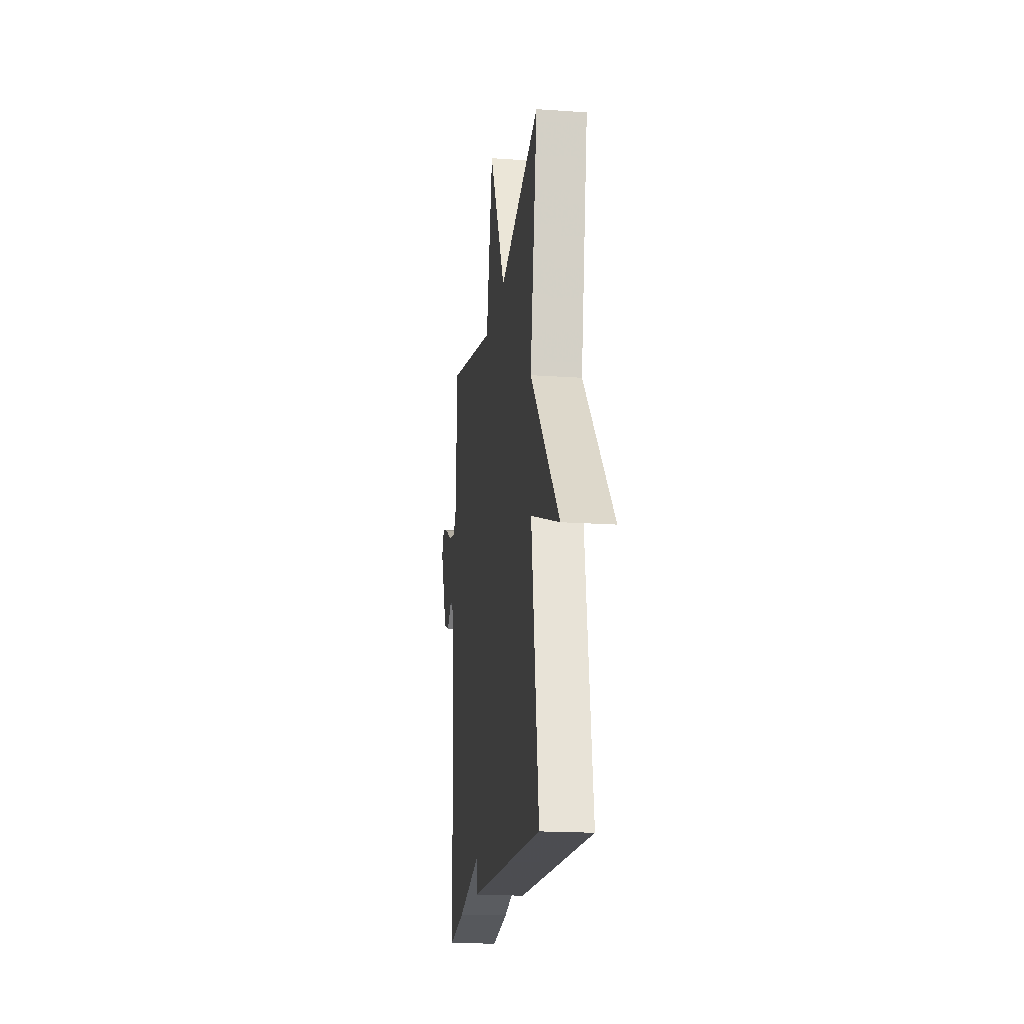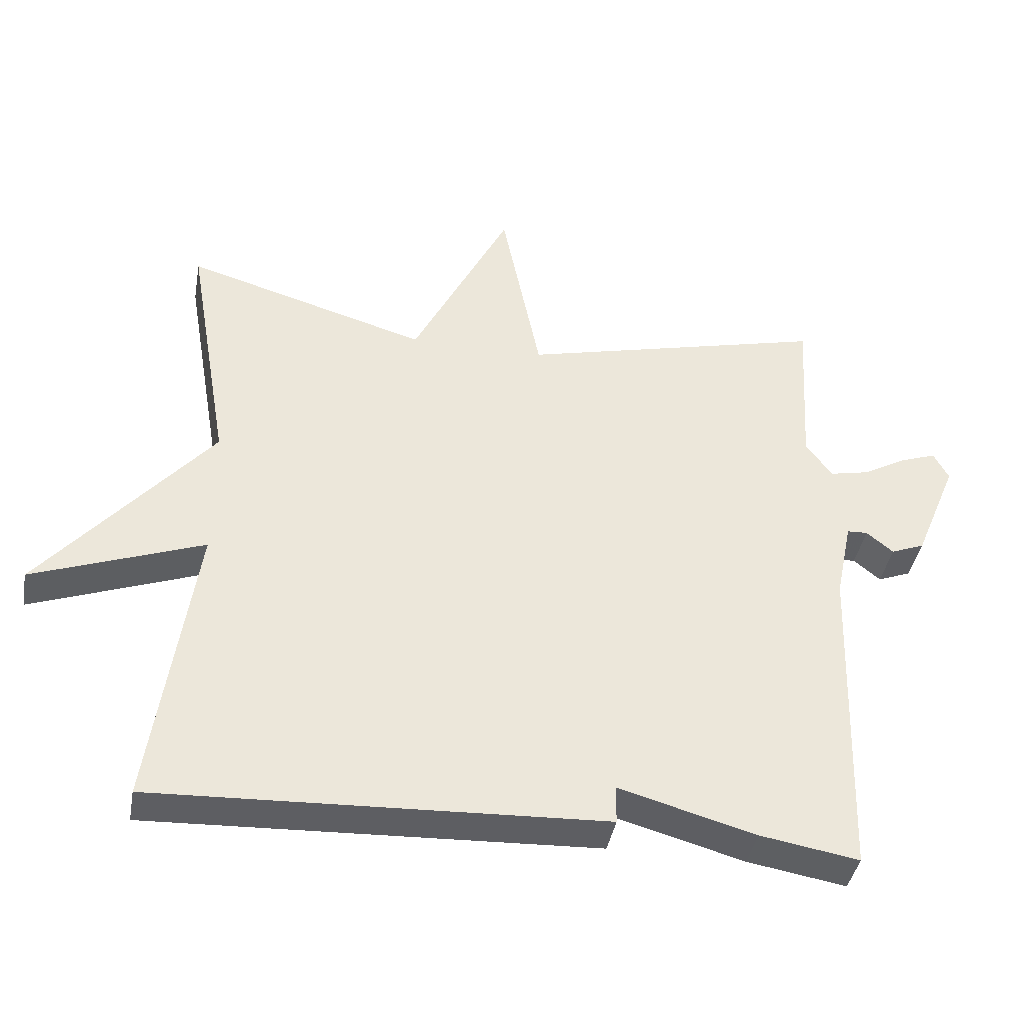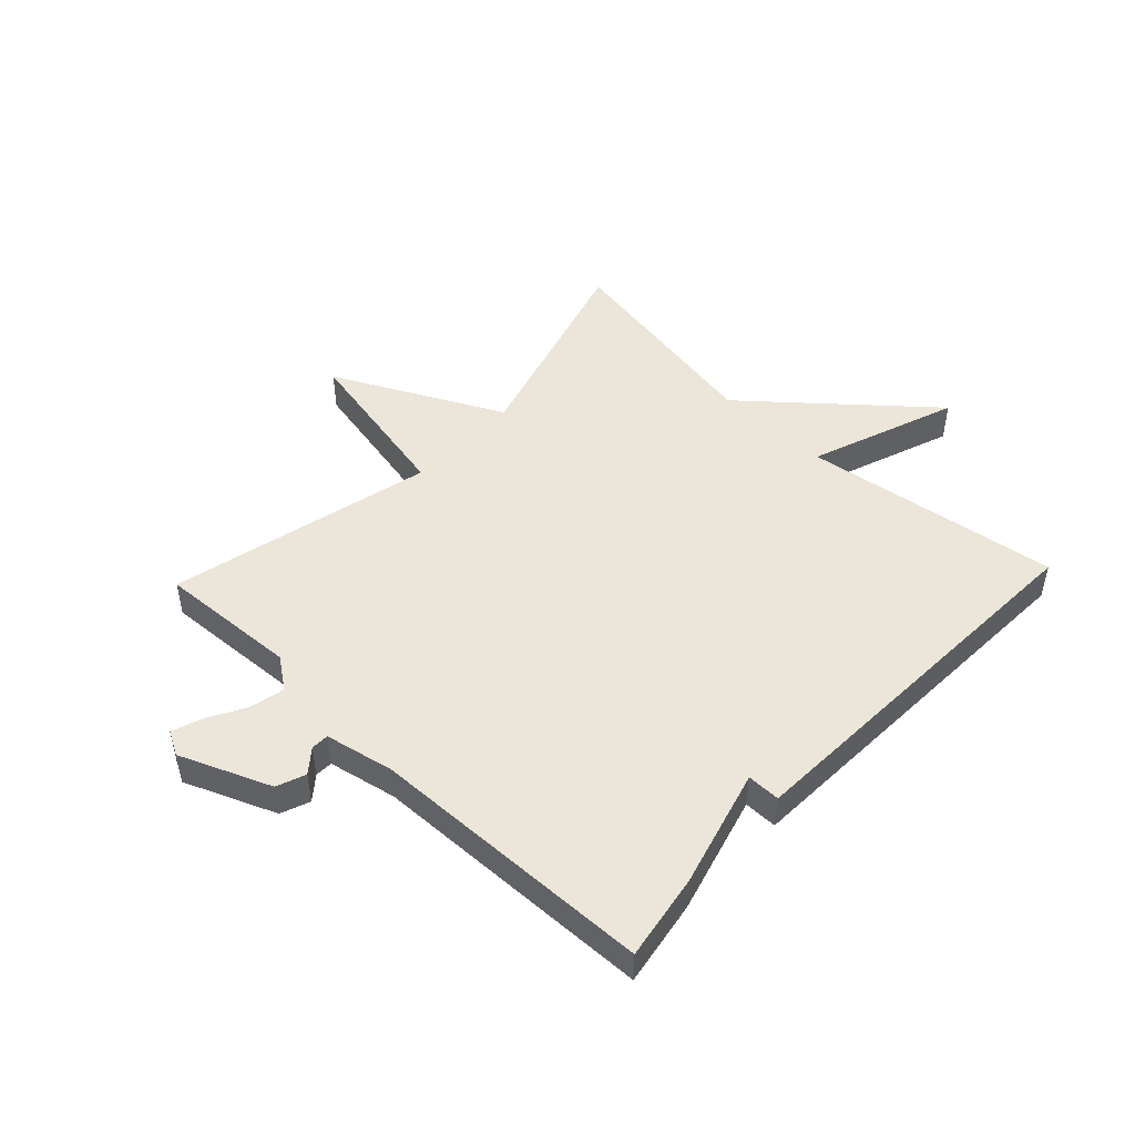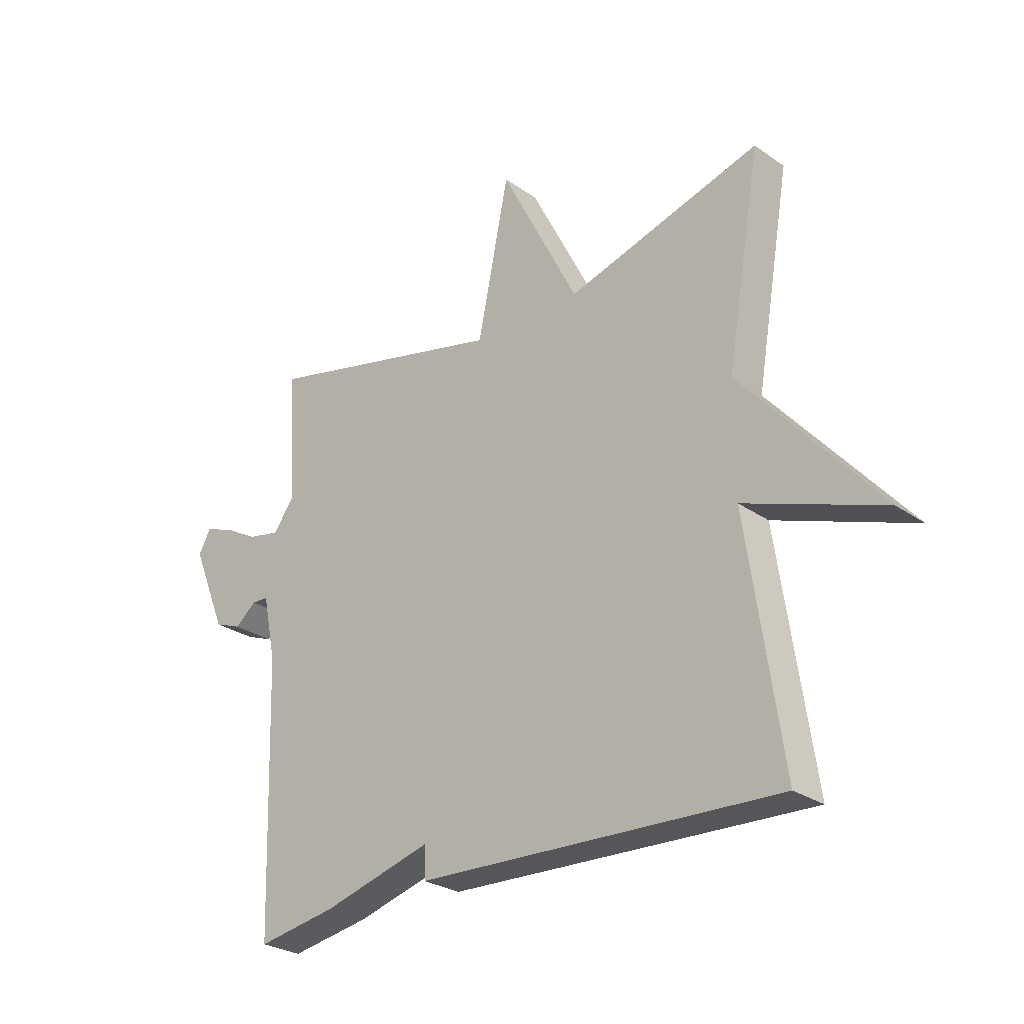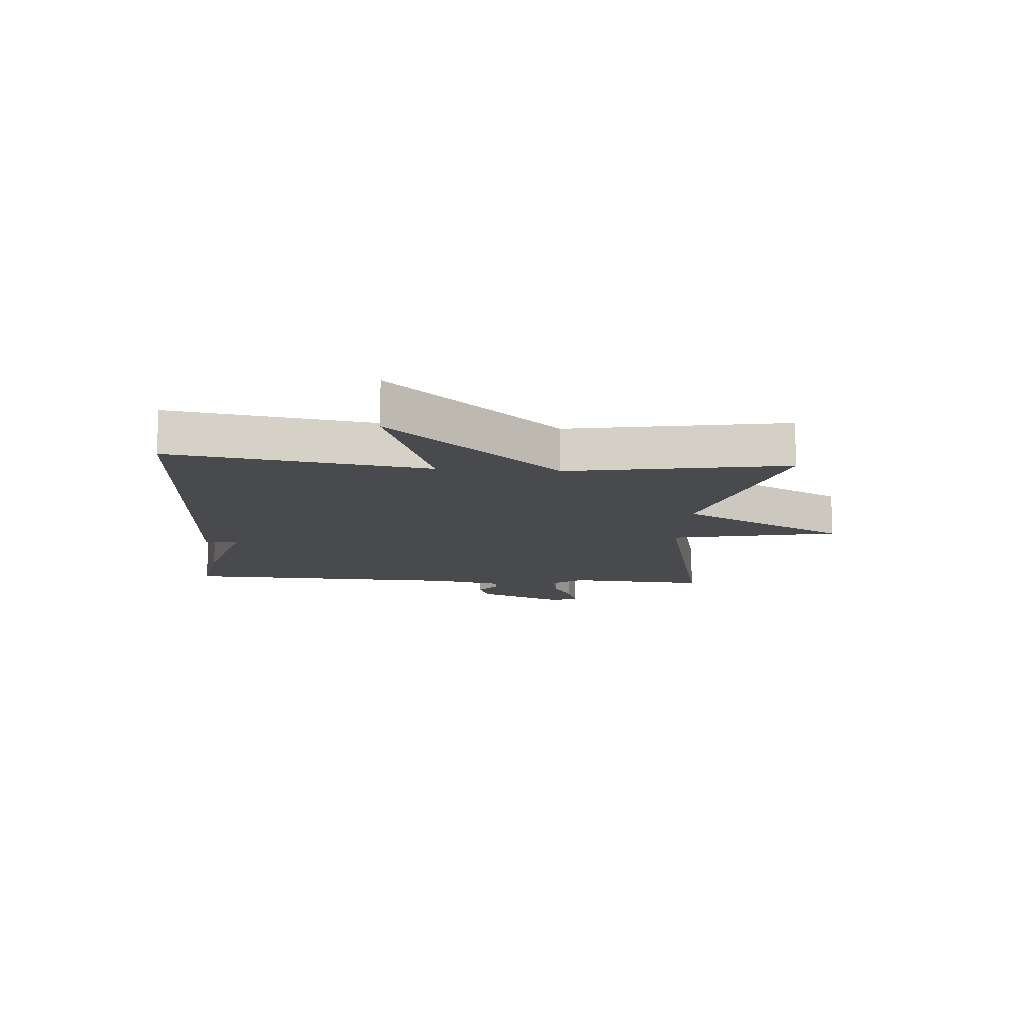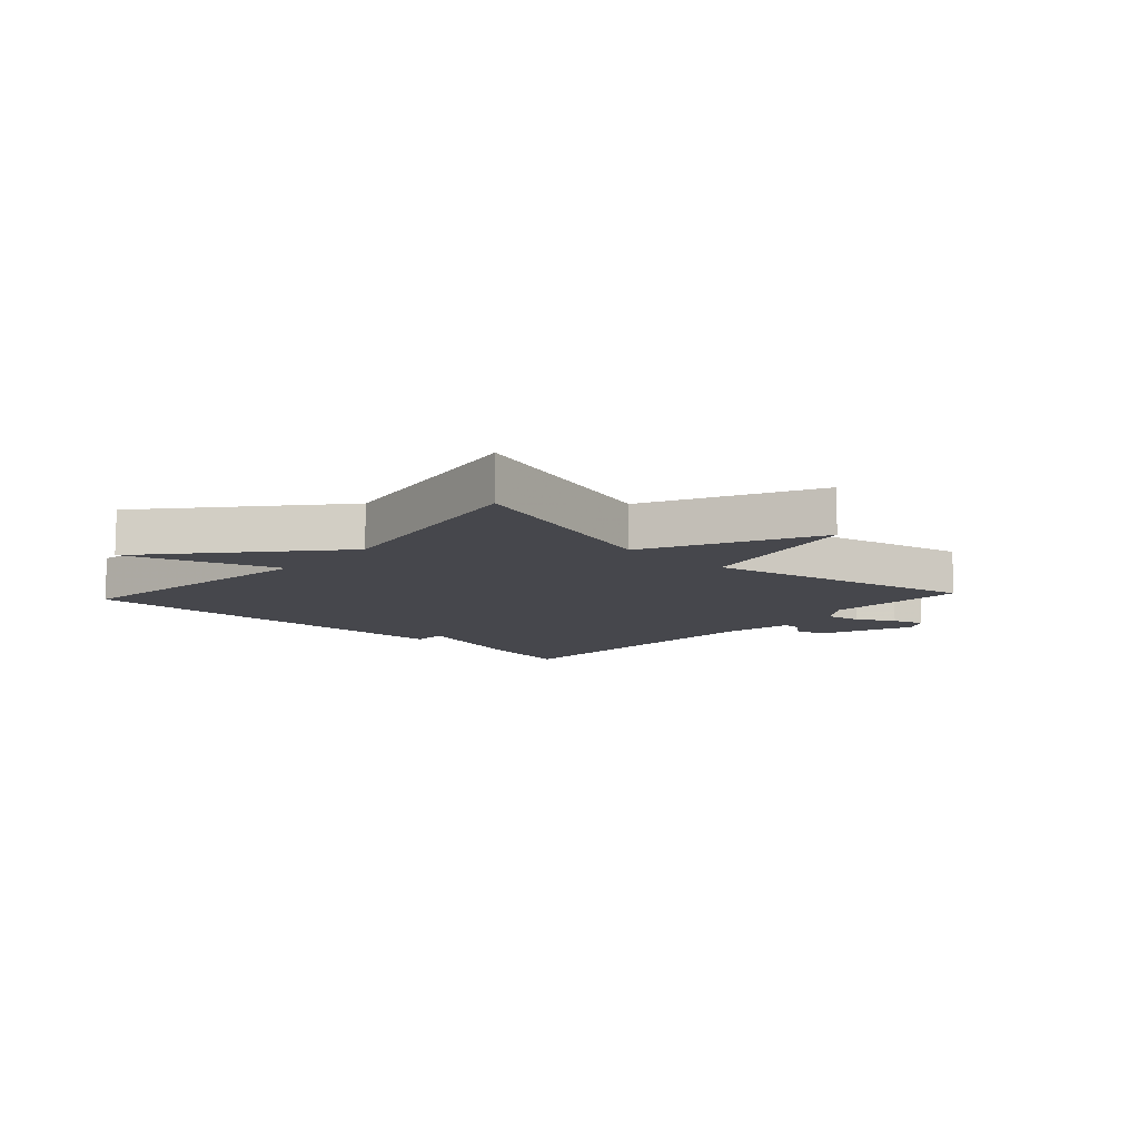
<metadata>
{"format":"obj","ext":"obj","renderer":"f3d","projection":"perspective","resolution":1024,"background":"white","views":[{"elev":-18.4,"azim":-97.6,"up":"+Z"},{"elev":-40.1,"azim":-9.9,"up":"+Z"},{"elev":48.5,"azim":133.5,"up":"+Y"},{"elev":-27.0,"azim":-137.3,"up":"+Z"},{"elev":-12.8,"azim":-94.3,"up":"+Y"},{"elev":-10.9,"azim":-42.7,"up":"+Y"}]}
</metadata>
<code>
v -0.5 0.07 -0.5
v -0.437 0.07 -0.068
v -0.687 0.07 -0.158
v -0.437 0.07 0.132
v -0.5 0.07 0.5
v -0.146 0.07 0.395
v -0.003 0.07 0.677
v 0.054 0.07 0.395
v 0.5 0.07 0.5
v 0.486 0.07 0.265
v 0.524 0.07 0.212
v 0.583 0.07 0.224
v 0.646 0.07 0.259
v 0.698 0.07 0.277
v 0.72 0.07 0.236
v 0.657 0.07 0.084
v 0.608 0.07 0.065
v 0.569 0.07 0.097
v 0.539 0.07 0.096
v 0.515 0.07 -0.02
v 0.5 0.07 -0.5
v 0.356 0.07 -0.475
v 0.156 0.07 -0.419
v 0.156 0.07 -0.475
v -0.5 0 -0.5
v -0.437 0 -0.068
v -0.687 0 -0.158
v -0.437 0 0.132
v -0.5 0 0.5
v -0.146 0 0.395
v -0.003 0 0.677
v 0.054 0 0.395
v 0.5 0 0.5
v 0.486 0 0.265
v 0.524 0 0.212
v 0.583 0 0.224
v 0.646 0 0.259
v 0.698 0 0.277
v 0.72 0 0.236
v 0.657 0 0.084
v 0.608 0 0.065
v 0.569 0 0.097
v 0.539 0 0.096
v 0.515 0 -0.02
v 0.5 0 -0.5
v 0.356 0 -0.475
v 0.156 0 -0.419
v 0.156 0 -0.475
f 23 24 1 2
f 22 23 2
f 21 22 2
f 20 21 2
f 19 20 2
f 16 17 18
f 15 16 18
f 14 15 18
f 13 14 18
f 12 13 18
f 11 12 18 19
f 10 11 19 2
f 2 3 4
f 10 2 4
f 9 10 4
f 8 9 4
f 6 7 8
f 4 5 6
f 4 6 8
f 26 25 48 47
f 26 47 46
f 26 46 45
f 26 45 44
f 26 44 43
f 42 41 40
f 42 40 39
f 42 39 38
f 42 38 37
f 42 37 36
f 43 42 36 35
f 26 43 35 34
f 28 27 26
f 28 26 34
f 28 34 33
f 28 33 32
f 32 31 30
f 30 29 28
f 32 30 28
f 1 25 26 2
f 2 26 27 3
f 3 27 28 4
f 4 28 29 5
f 5 29 30 6
f 6 30 31 7
f 7 31 32 8
f 8 32 33 9
f 9 33 34 10
f 10 34 35 11
f 11 35 36 12
f 12 36 37 13
f 13 37 38 14
f 14 38 39 15
f 15 39 40 16
f 16 40 41 17
f 17 41 42 18
f 18 42 43 19
f 19 43 44 20
f 20 44 45 21
f 21 45 46 22
f 22 46 47 23
f 23 47 48 24
f 24 48 25 1

</code>
